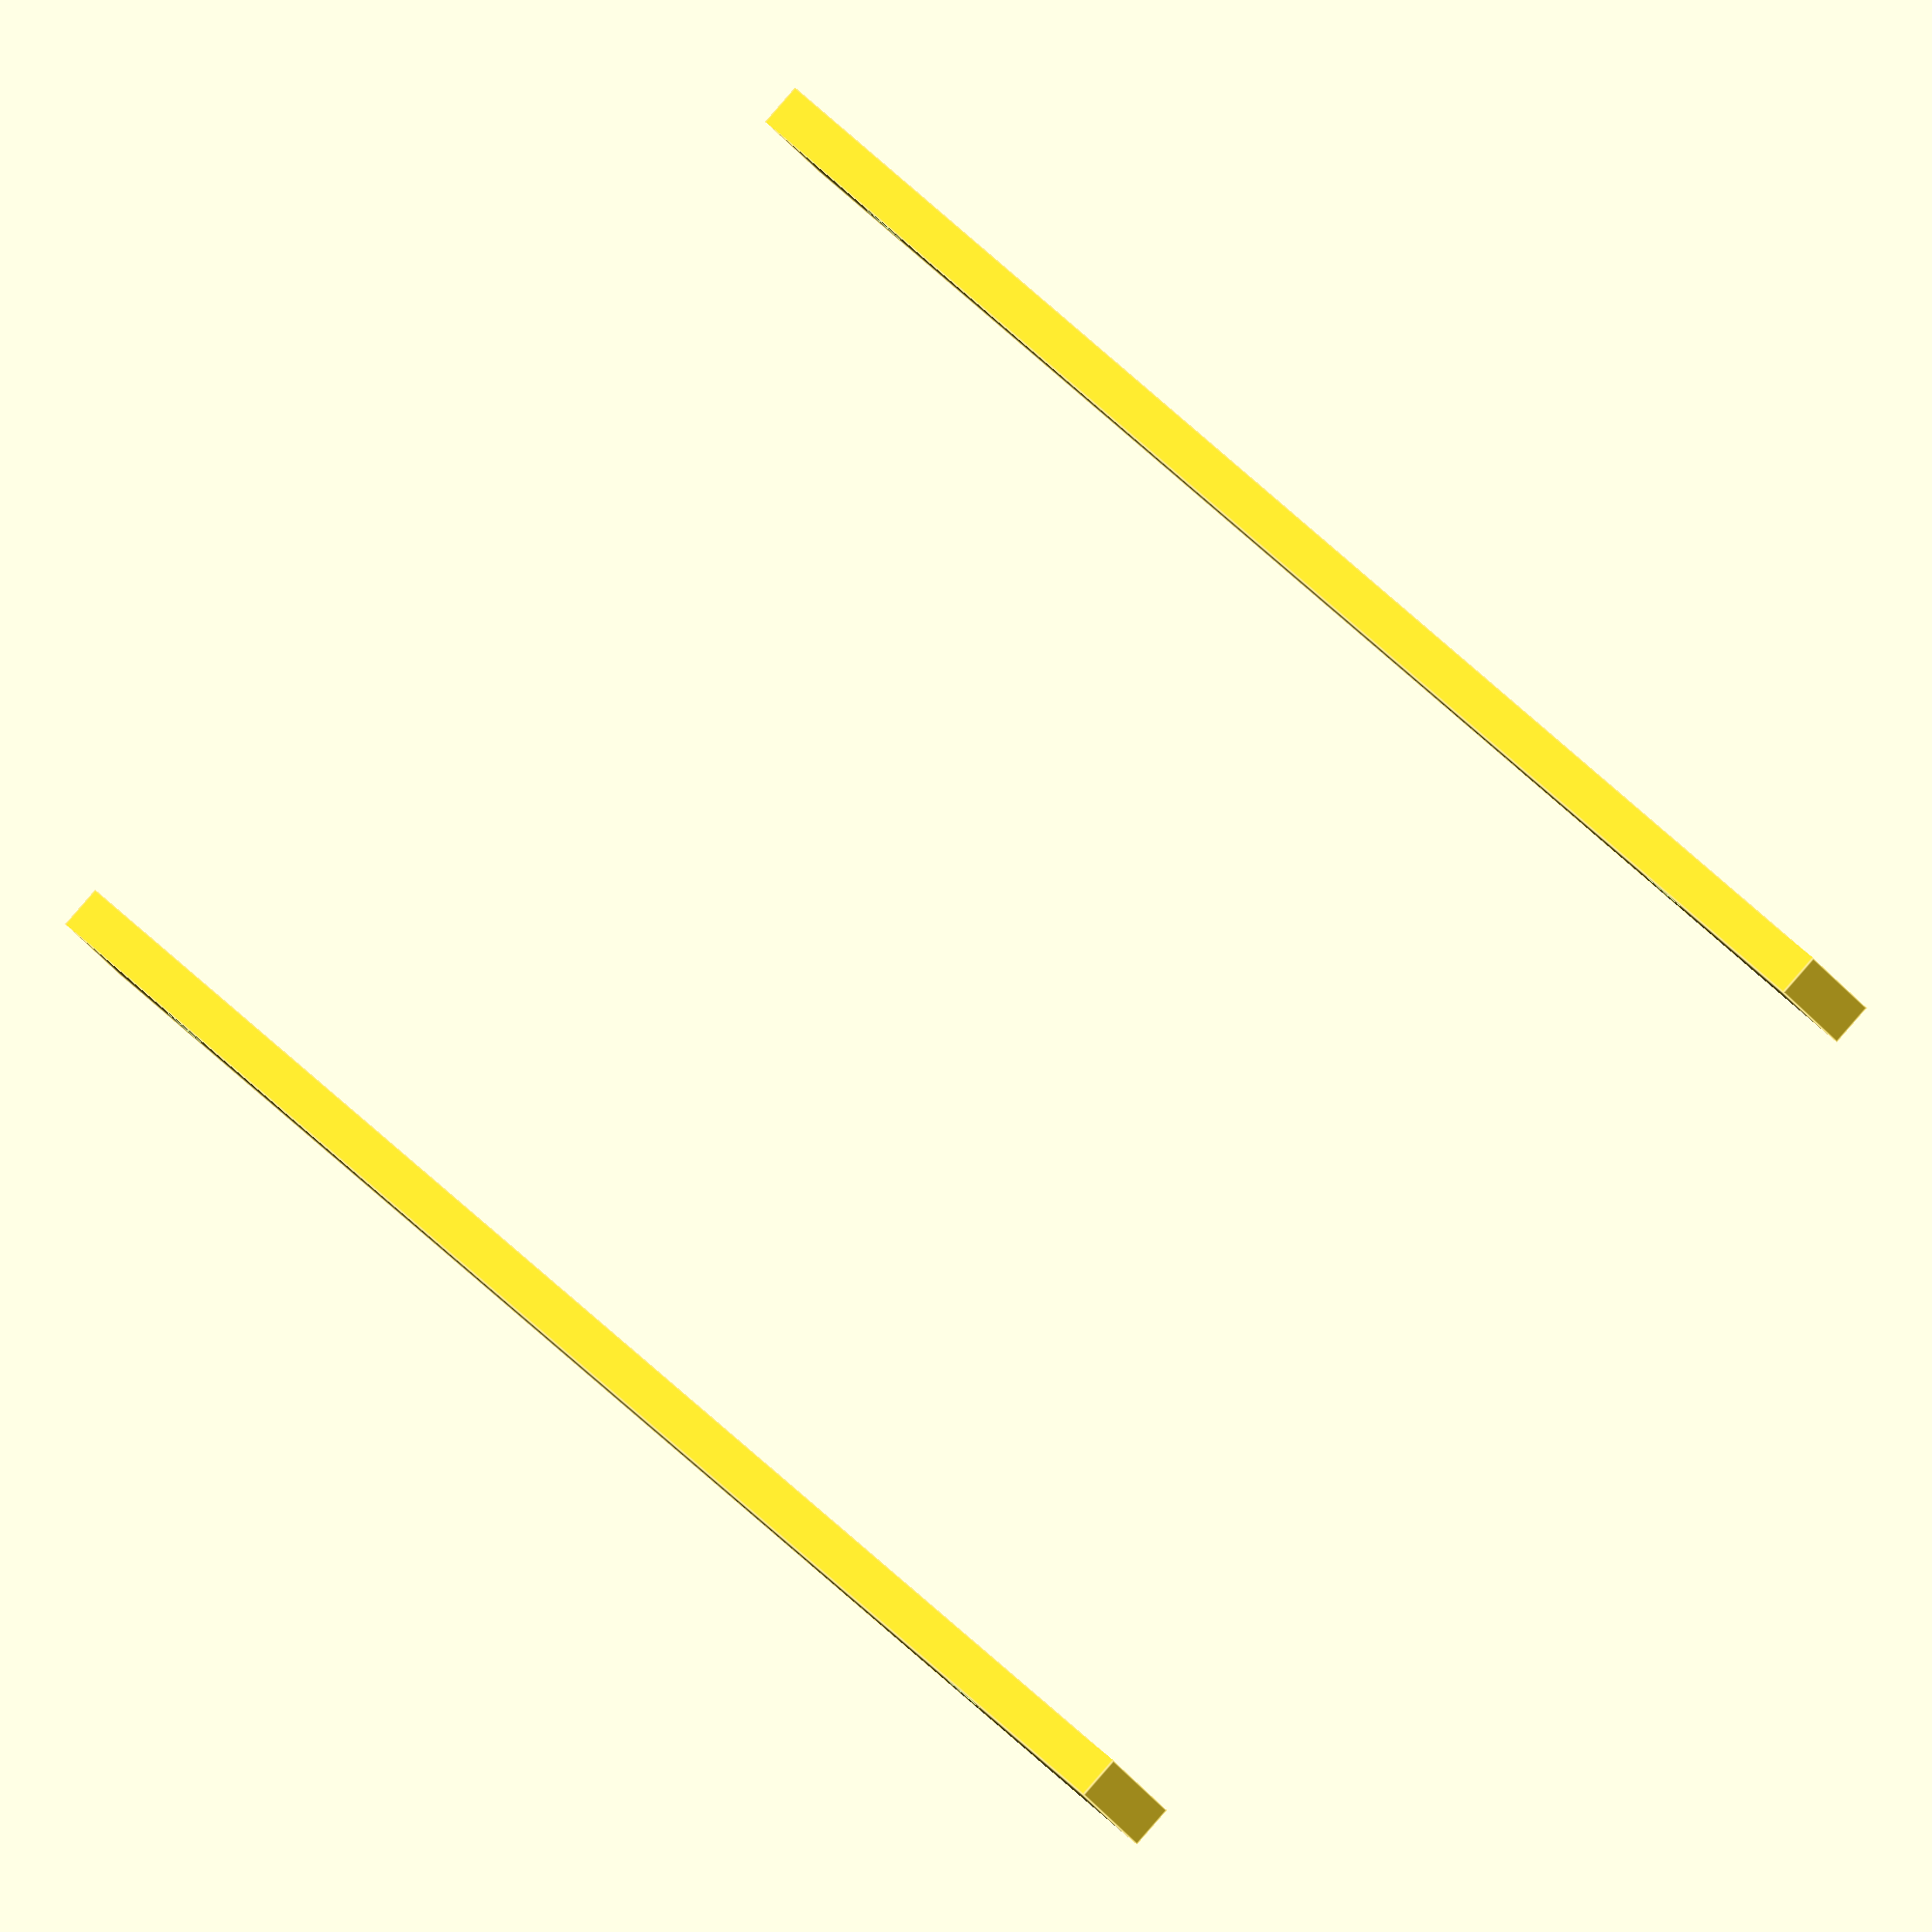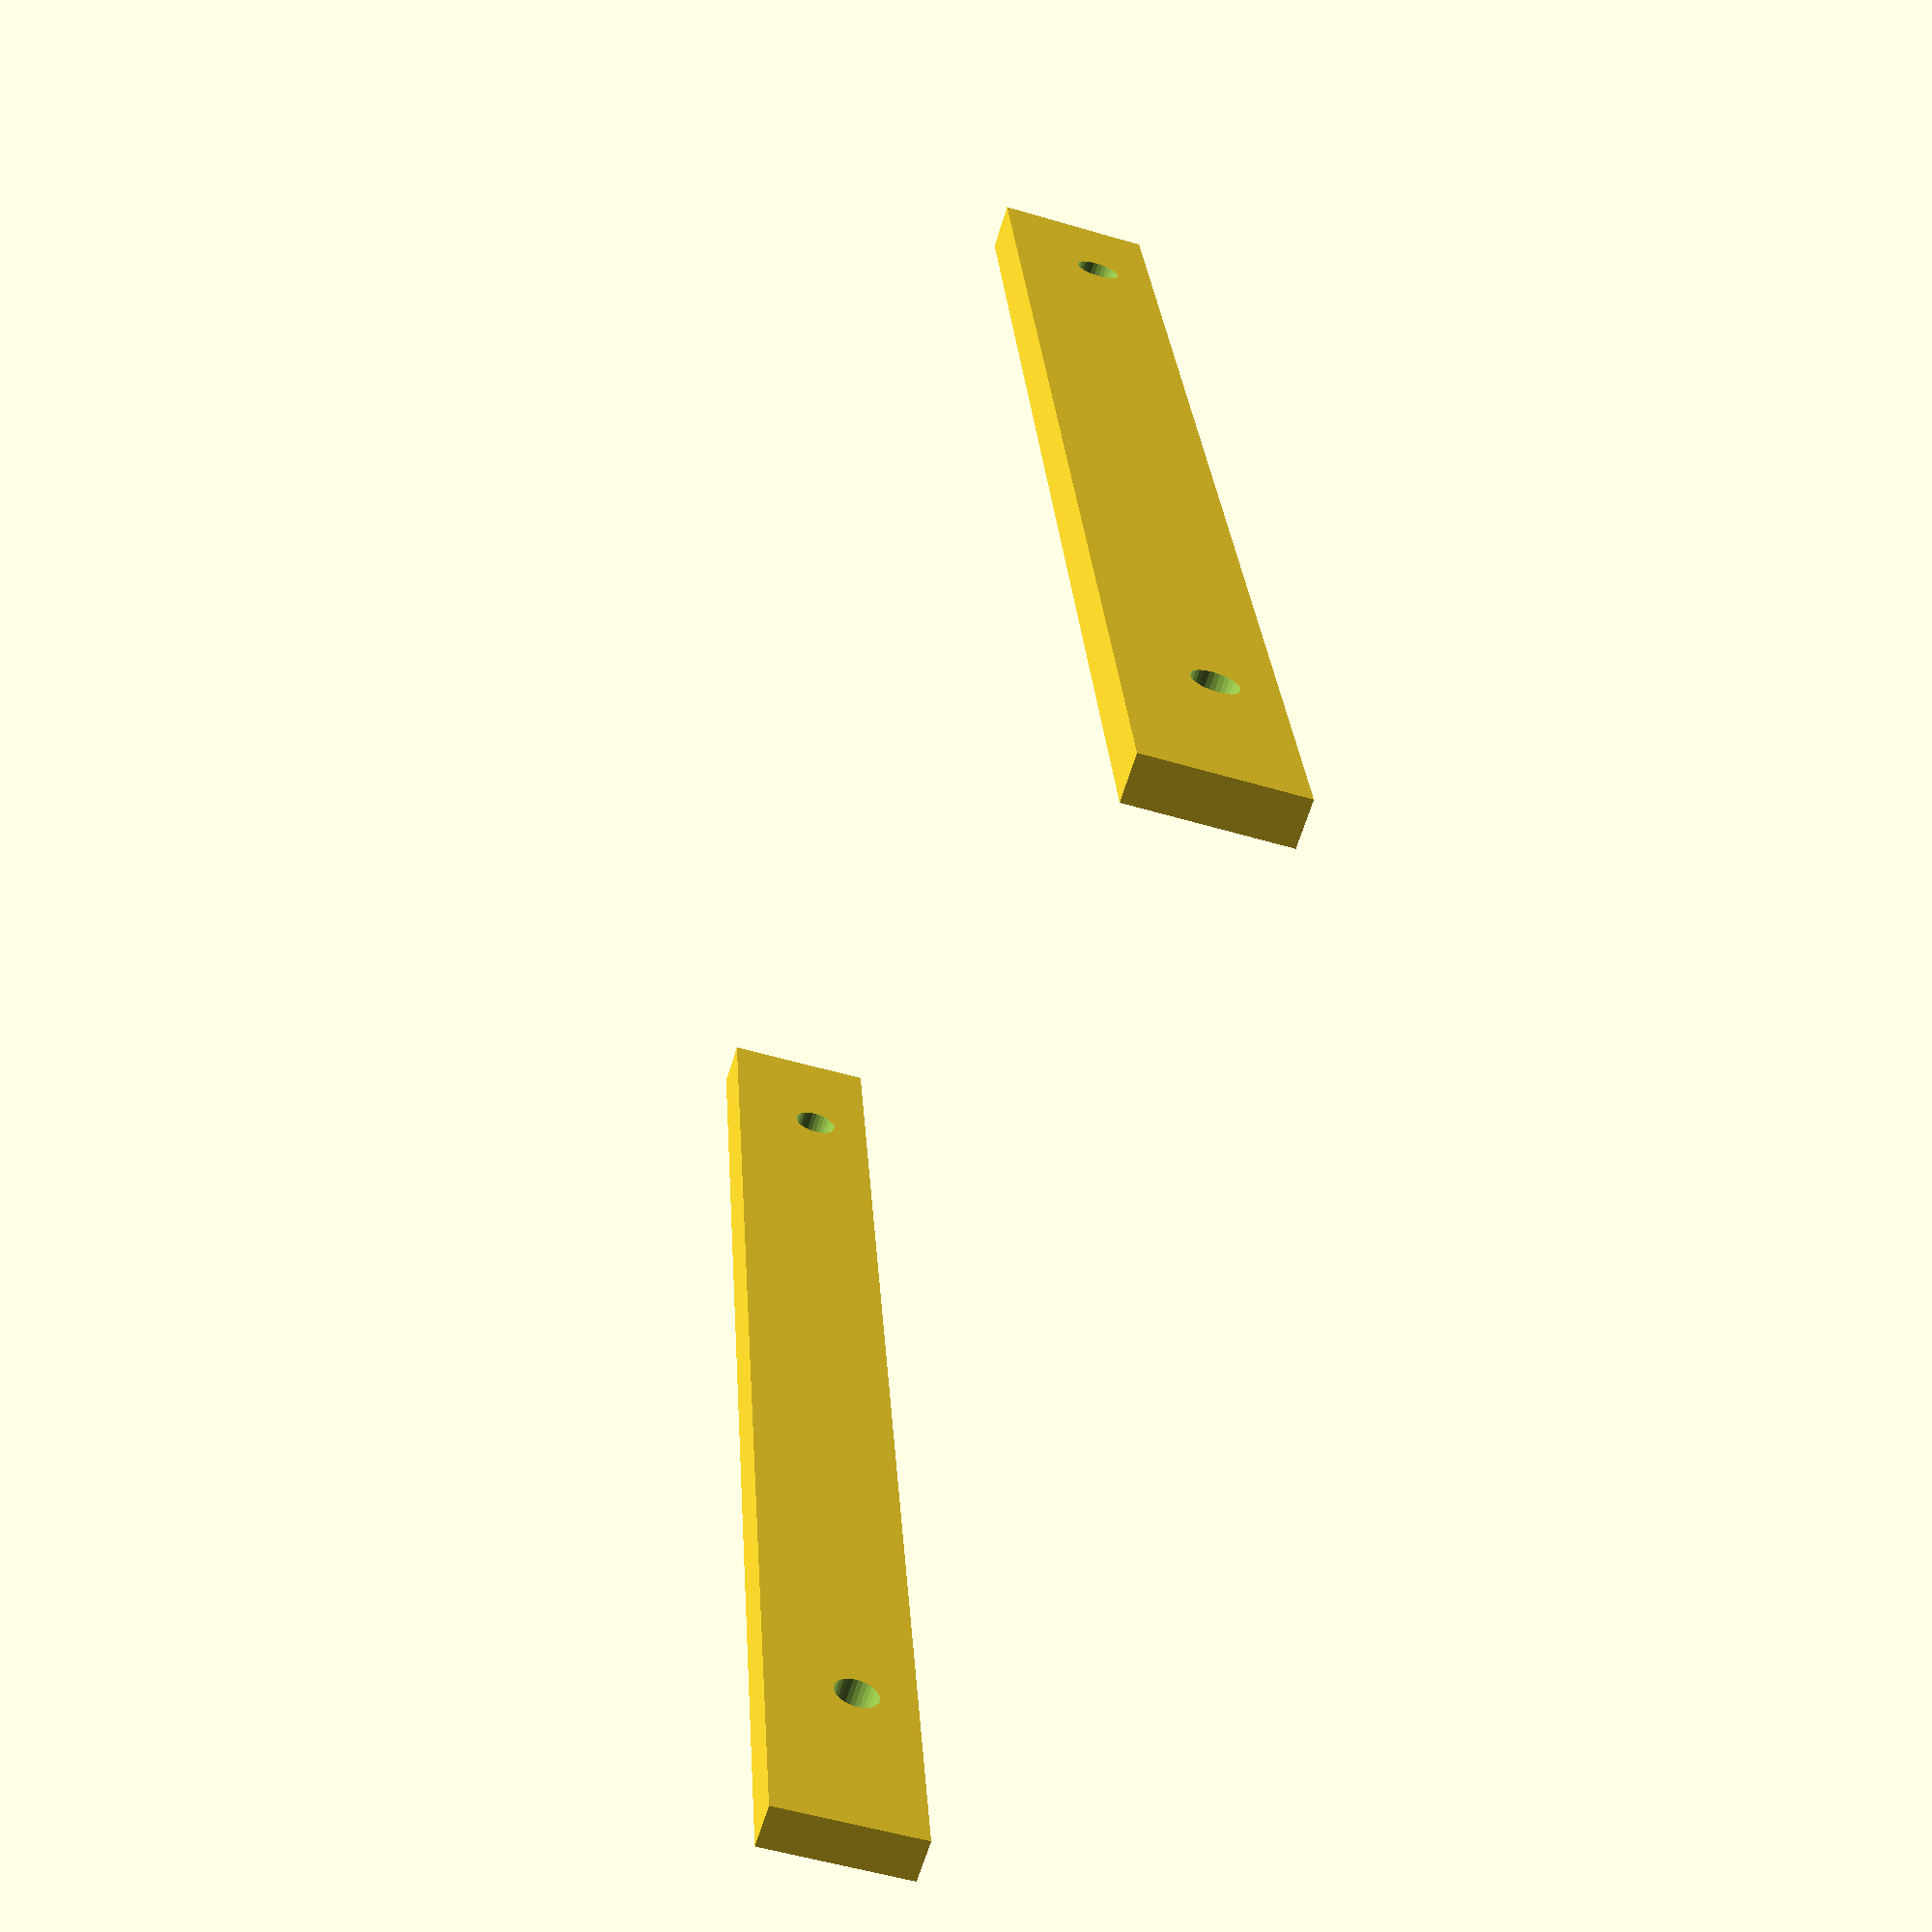
<openscad>
// an enclosure for a raspberry pi (model 1, 2, or 3) with a RaSCSI board and 
// a 2.5" laptop HDD connected via USB
// The particular drive I am using has a built-in USB interface, so there is
// no adapter required.

// from p19 https://www.seagate.com/www-content/support-content/samsung/internal-products/spinpoint-m-series/en-us/docs/100772113c.pdf
width_of_drive = 69.85;
length_of_drive = 100.21;
edge_to_hole1 = 90.60;
edge_to_hole2 = 14.00;
height_to_holes = 3.00;

// my specs
support_width = 3;
support_height = 10;
mt_screw_dia = 3;
$fs = 0.1;
clr_under_drive = 3;
epsilon = 0.01;

module drive_supports() {
    translate([width_of_drive/2, 0, 0])
        drive_support();
    translate([-width_of_drive/2, 0, 0])
        drive_support();
}

module drive_support() {
    difference() {
        cube([support_width, length_of_drive, support_height]);
        translate([-epsilon, edge_to_hole1, height_to_holes + clr_under_drive])
            rotate([0, 90, 0])
                cylinder(10, d=mt_screw_dia);
        translate([-epsilon, edge_to_hole2, height_to_holes + clr_under_drive])
            rotate([0, 90, 0])
                cylinder(10, d=mt_screw_dia);
    }
}

module rpi_supports() {
}


union() {
    drive_supports();
    rpi_supports();
}
</openscad>
<views>
elev=20.5 azim=314.6 roll=20.6 proj=o view=edges
elev=233.3 azim=191.7 roll=287.6 proj=p view=solid
</views>
